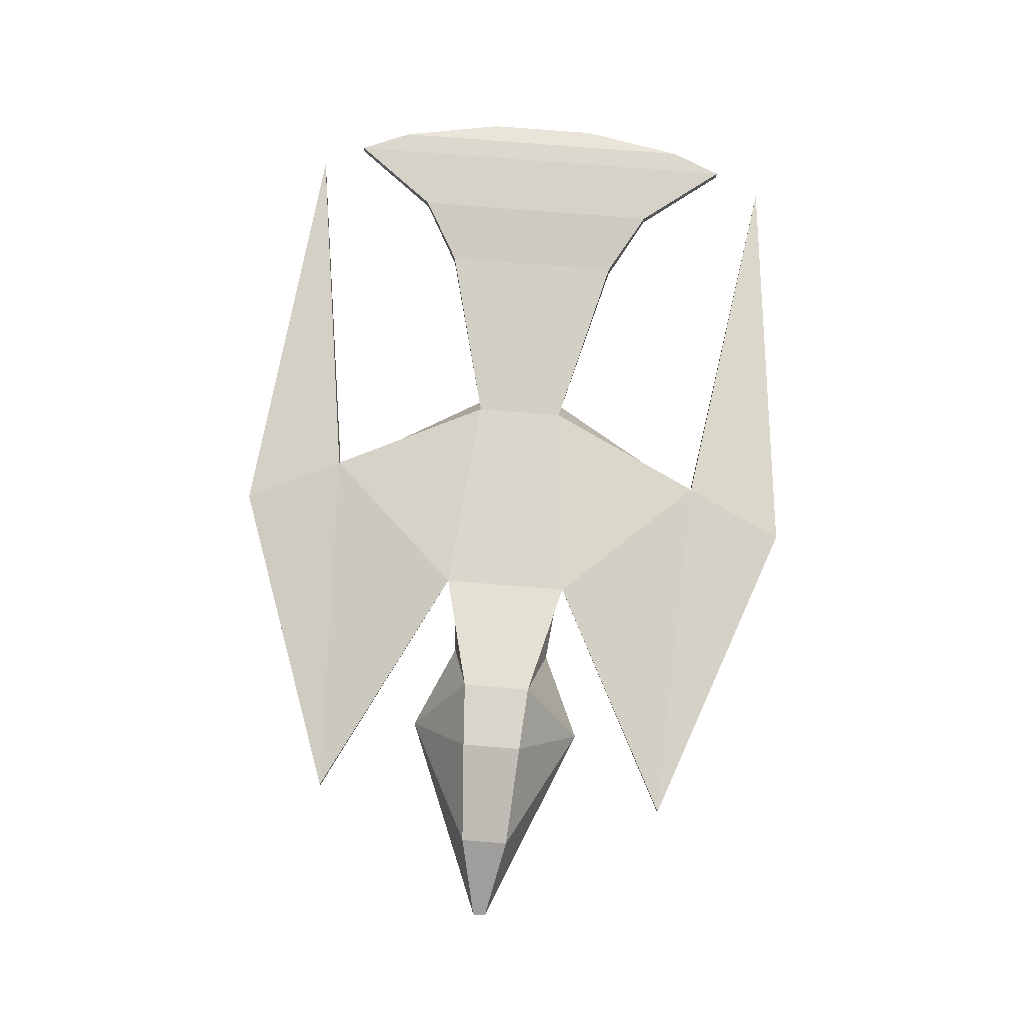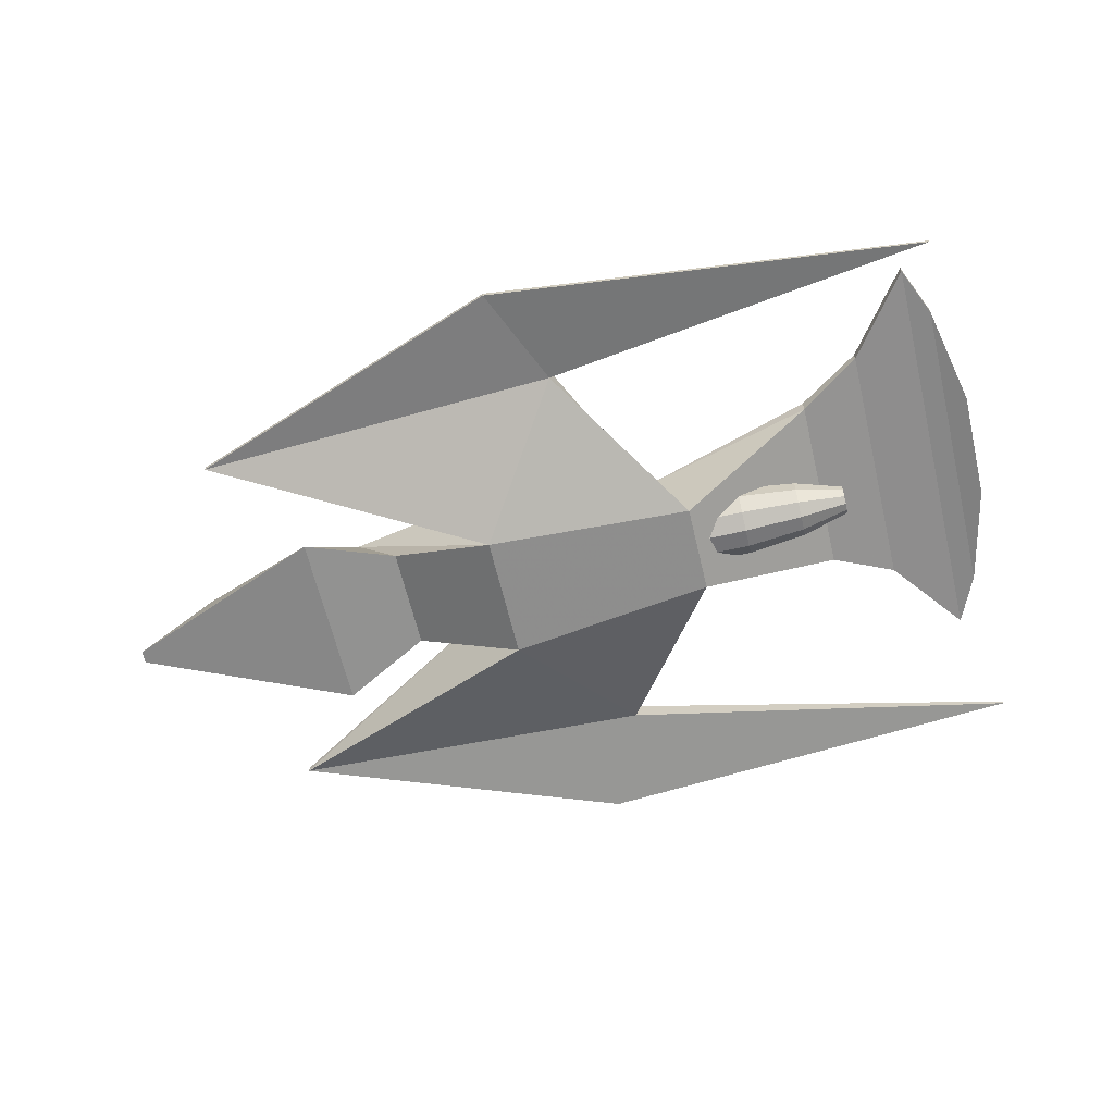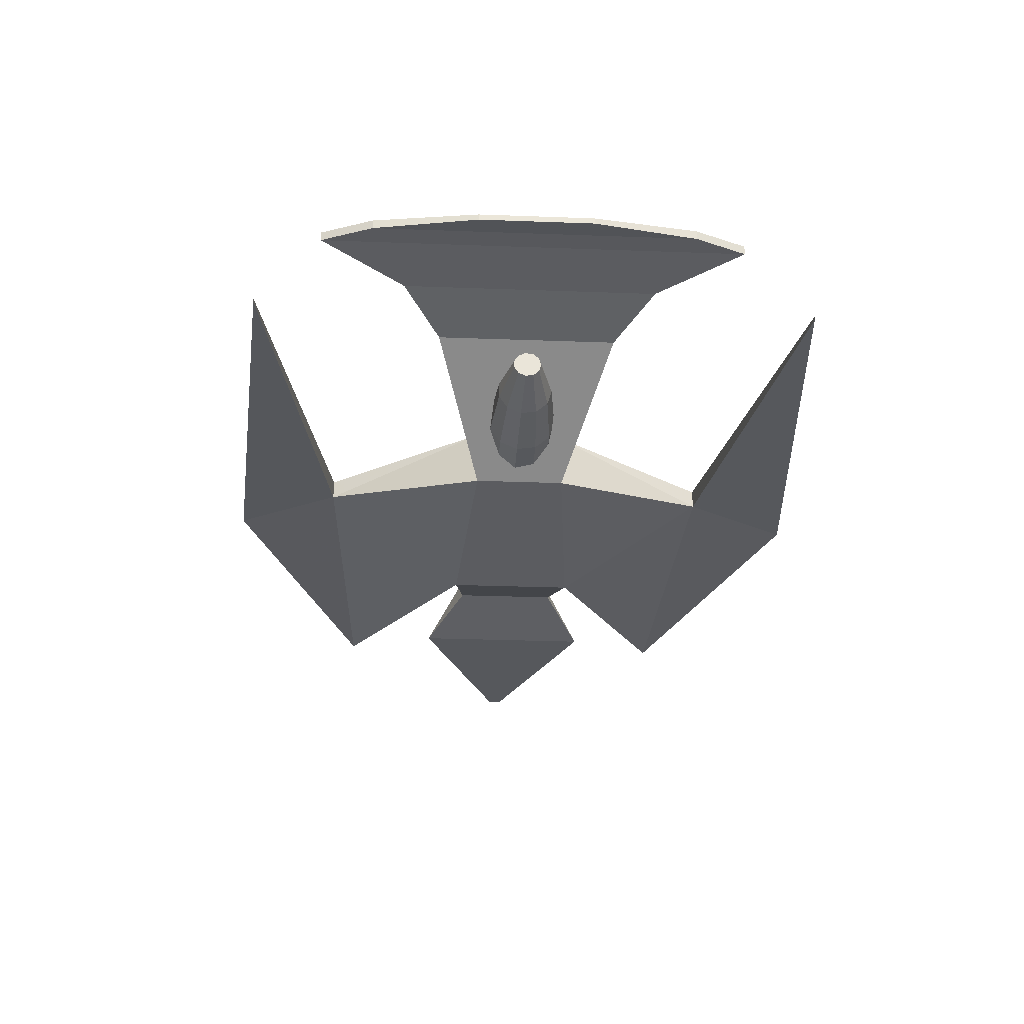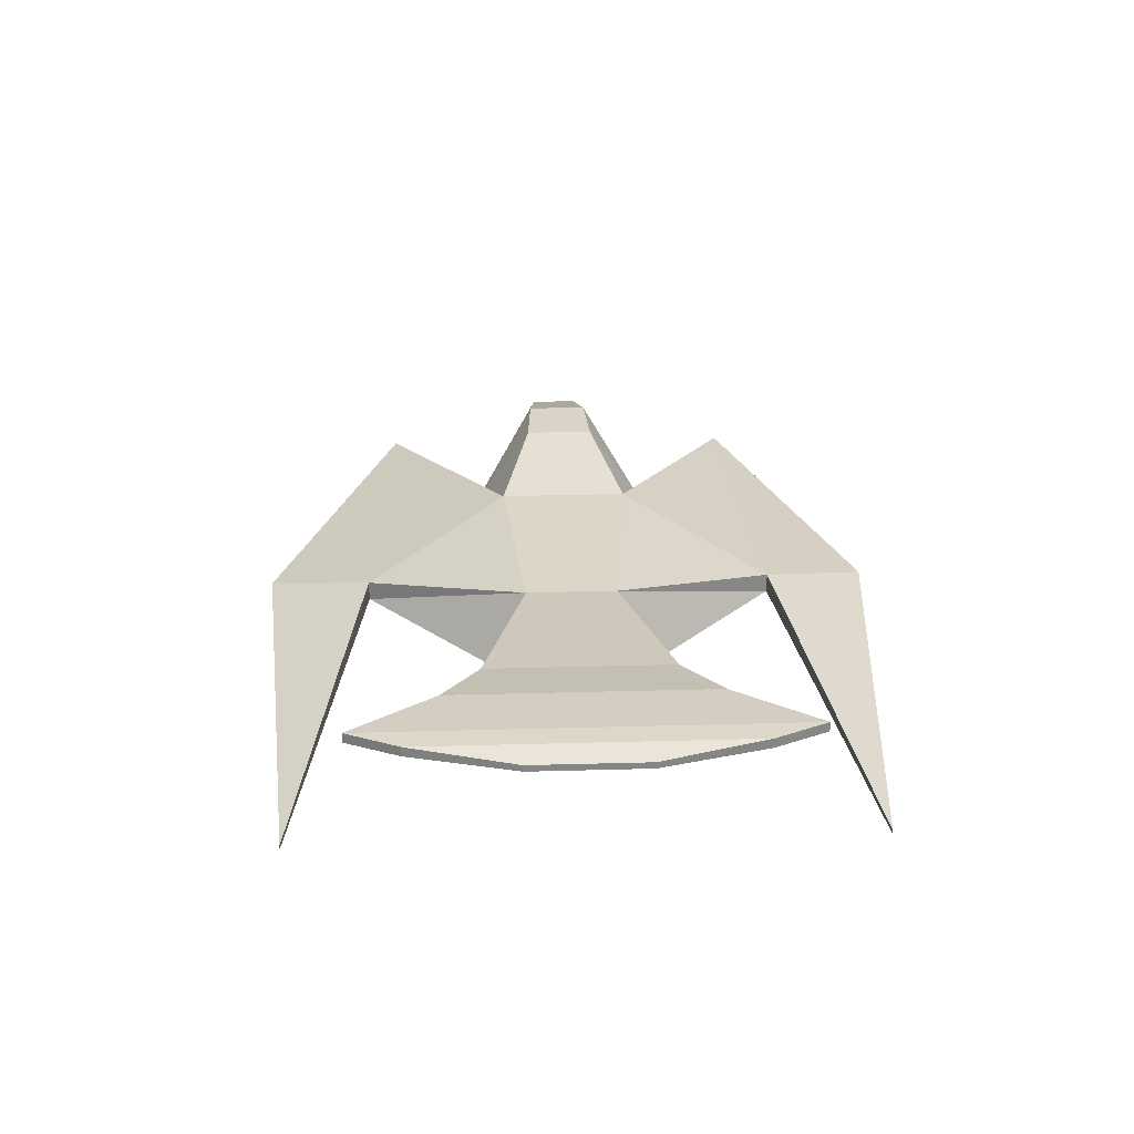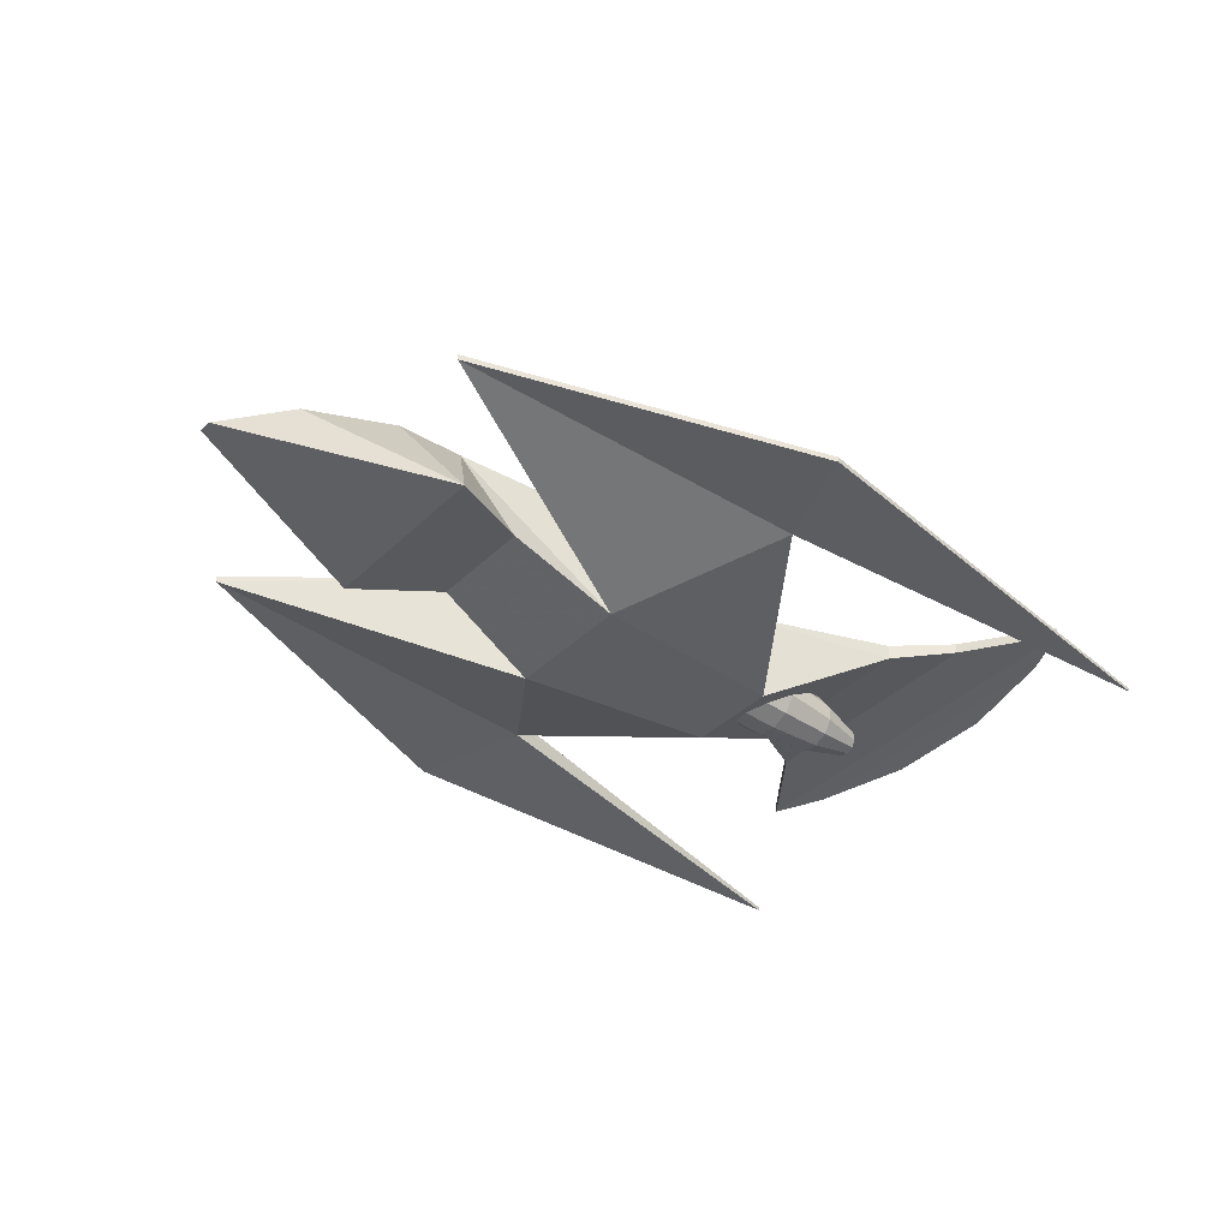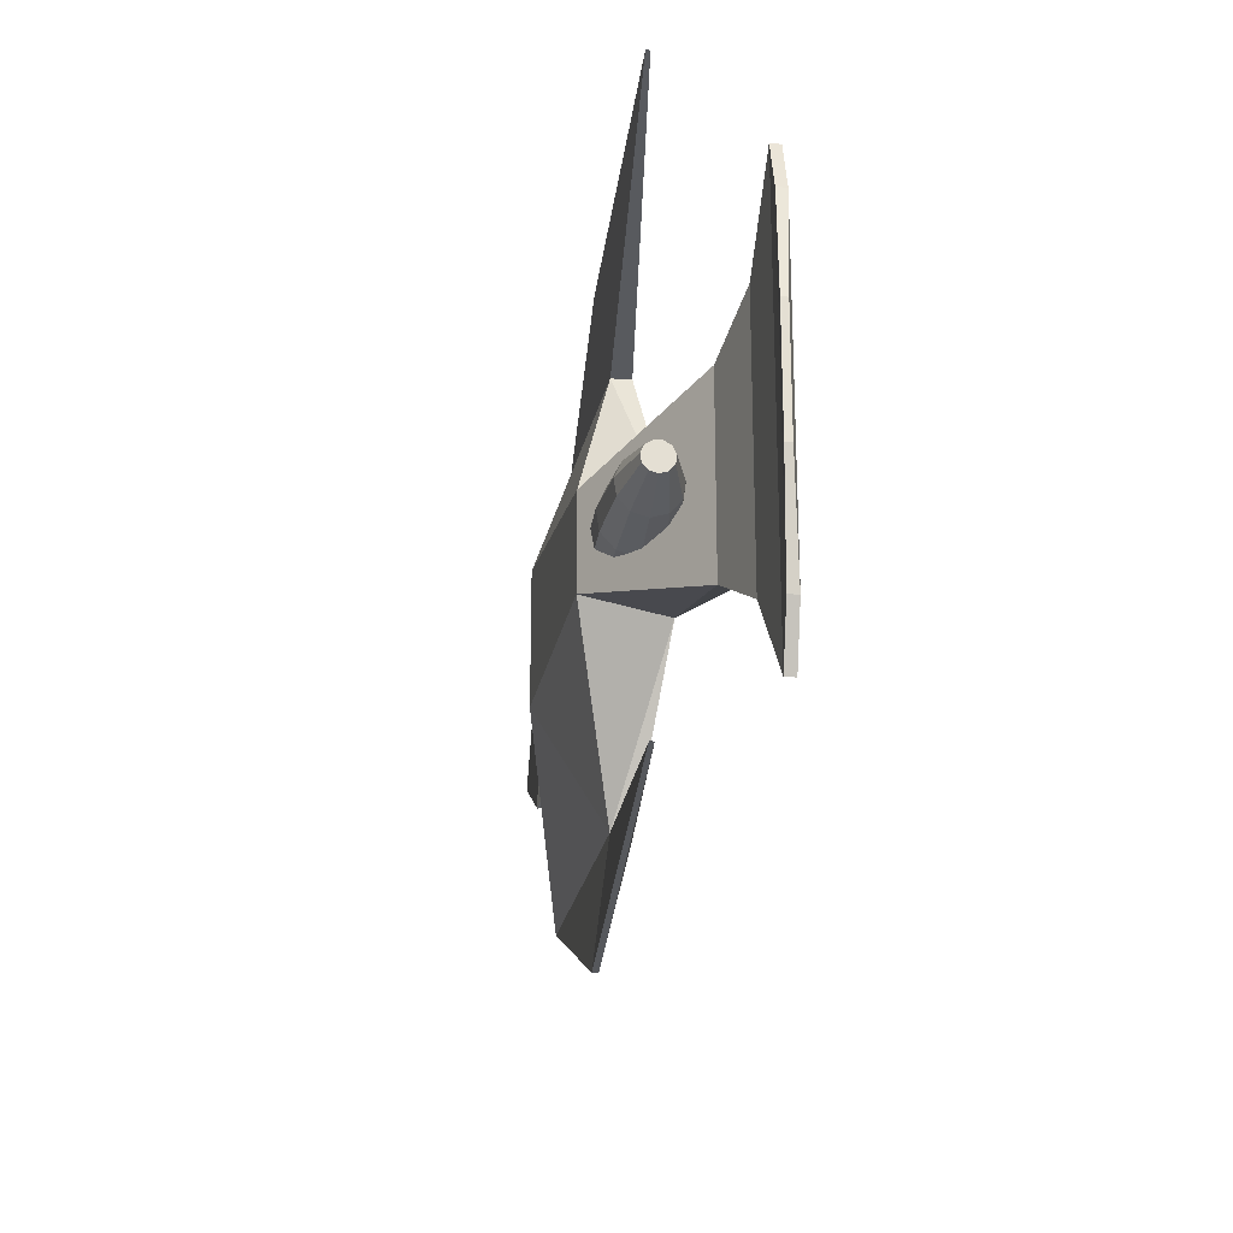
<metadata>
{"format":"obj","ext":"obj","renderer":"f3d","projection":"perspective","resolution":1024,"background":"white","views":[{"elev":75.1,"azim":-85.4,"up":"+Y"},{"elev":-63.4,"azim":13.4,"up":"+Y"},{"elev":-30.8,"azim":87.0,"up":"+Y"},{"elev":28.4,"azim":87.6,"up":"+Y"},{"elev":-38.9,"azim":-39.9,"up":"+Y"},{"elev":-22.4,"azim":82.4,"up":"+Z"}]}
</metadata>
<code>
v 5.413 -0.06254 -0.9792
v -6.176 0.08594 -2.439
v 5.421 0.4672 -0.8238
v -6.158 1.406 -2.052
v 5.426 0.8288 -0.4068
v -6.145 2.306 -1.013
v 5.427 0.9073 0.1394
v -6.143 2.502 0.3472
v 5.424 0.678 0.6412
v -6.151 1.931 1.598
v 5.417 0.2135 0.9395
v -6.167 0.7737 2.341
v 5.41 -0.3386 0.9395
v -6.186 -0.6018 2.341
v 5.403 -0.8031 0.6412
v -6.202 -1.759 1.598
v 5.4 -1.032 0.1394
v -6.21 -2.33 0.3472
v 5.401 -0.9539 -0.4068
v -6.207 -2.135 -1.013
v 5.406 -0.5923 -0.8238
v -6.195 -1.234 -2.052
v 2.059 -0.02865 -1.948
v -2.059 0.02865 -2.439
v -2.04 1.348 -2.052
v 2.073 1.025 -1.639
v -2.028 2.249 -1.013
v 2.083 1.744 -0.8092
v -2.025 2.445 0.3472
v 2.086 1.901 0.2772
v -2.033 1.874 1.598
v 2.079 1.444 1.276
v -2.049 0.7164 2.341
v 2.066 0.5205 1.869
v -2.068 -0.6591 2.341
v 2.051 -0.5778 1.869
v -2.084 -1.816 1.598
v 2.038 -1.502 1.276
v -2.092 -2.388 0.3472
v 2.032 -1.958 0.2772
v -2.09 -2.192 -1.013
v 2.034 -1.802 -0.8092
v -2.077 -1.291 -2.052
v 2.044 -1.082 -1.639
v -48.31 -1.437 0.4132
v -42.96 2.124 1.645
v -48.31 -1.437 -0.4727
v -42.96 2.124 -1.704
v -27.65 -1.036 3.634
v -31.35 4.598 2.41
v -27.65 -1.036 -3.694
v -31.35 4.598 -2.469
v -33.69 -2.182 -6.493
v -35.97 4.631 -2.167
v -33.69 -2.182 6.433
v -35.97 4.631 2.108
v -22.95 3.213 -4.551
v -20.25 -4.066 -4.551
v -20.25 -4.066 4.342
v -22.95 3.213 4.491
v 3.91 4.307 6.32
v -8.46 2.895 3.138
v -5.752 -2.982 3.138
v -8.46 2.895 -3.198
v -5.752 -2.982 -3.198
v -13.41 1.231 14.33
v -13.41 -0.121 14.33
v -39.4 0.1254 13.25
v -39.4 -0.2868 13.25
v 3.91 3.172 6.32
v 3.91 4.307 -6.38
v 3.91 3.172 -6.38
v 12.67 4.676 14.63
v 12.67 4.676 -14.69
v 12.67 5.349 -14.69
v 12.67 5.349 14.63
v 15.77 4.376 3.894
v 15.77 4.376 -3.954
v 15.77 4.824 -3.954
v 15.77 4.824 3.894
v 14.19 -1.665 18.67
v 14.19 -1.935 18.67
v -16.42 -0.334 21.59
v -16.42 -0.7462 21.59
v -13.41 1.231 -14.39
v -13.41 -0.121 -14.39
v -39.4 0.1254 -13.31
v -39.4 -0.2868 -13.31
v 14.19 -1.665 -18.73
v 14.19 -1.935 -18.73
v -16.42 -0.334 -21.65
v -16.42 -0.7462 -21.65
v 8.29 5.12 -8.945
v 8.29 4.352 -8.945
v 8.29 4.352 8.886
v 8.29 5.12 8.886
v 14.22 4.612 11.07
v 14.22 5.281 11.07
v 14.22 5.281 -11.12
v 14.22 4.612 -11.12
f 2 25 24
f 4 27 25
f 6 29 27
f 8 31 29
f 10 33 31
f 12 35 33
f 14 37 35
f 16 39 37
f 18 41 39
f 16 12 8
f 20 43 41
f 22 24 43
f 11 15 19
f 21 23 1
f 43 23 44
f 19 44 21
f 41 44 42
f 17 42 19
f 39 42 40
f 38 17 15
f 37 40 38
f 36 15 13
f 35 38 36
f 34 13 11
f 33 36 34
f 32 11 9
f 31 34 32
f 30 9 7
f 29 32 30
f 5 30 7
f 27 30 28
f 3 28 5
f 25 28 26
f 1 26 3
f 24 26 23
f 46 47 45
f 53 54 52
f 51 59 49
f 55 56 46
f 51 55 53
f 48 56 54
f 52 56 50
f 53 45 47
f 49 50 55
f 47 48 53
f 50 57 52
f 51 52 58
f 50 59 60
f 60 64 57
f 65 70 63
f 59 65 63
f 57 88 58
f 64 85 57
f 58 88 86
f 85 89 91
f 86 64 65
f 62 67 63
f 66 83 81
f 59 67 69
f 62 60 66
f 60 69 68
f 93 74 94
f 64 72 65
f 62 71 64
f 62 70 61
f 96 73 76
f 94 73 95
f 96 75 93
f 97 80 98
f 77 79 80
f 98 79 99
f 100 79 78
f 100 77 97
f 52 51 53
f 55 50 56
f 81 84 82
f 67 81 82
f 69 67 84
f 69 83 68
f 83 66 68
f 46 45 55
f 53 48 54
f 59 50 49
f 61 72 70
f 58 52 57
f 92 89 90
f 86 89 85
f 88 92 86
f 91 88 87
f 91 87 85
f 85 87 57
f 66 60 68
f 67 59 63
f 84 67 82
f 86 65 58
f 92 90 86
f 61 93 71
f 72 95 70
f 61 95 96
f 71 94 72
f 74 97 73
f 74 99 100
f 76 99 75
f 73 98 76
f 2 4 25
f 4 6 27
f 6 8 29
f 8 10 31
f 10 12 33
f 12 14 35
f 14 16 37
f 16 18 39
f 18 20 41
f 6 4 2
f 2 22 16
f 22 20 16
f 20 18 16
f 16 14 12
f 12 10 8
f 8 6 16
f 6 2 16
f 20 22 43
f 22 2 24
f 21 1 3
f 3 5 11
f 5 7 11
f 7 9 11
f 11 13 15
f 15 17 19
f 19 21 11
f 21 3 11
f 21 44 23
f 43 24 23
f 19 42 44
f 41 43 44
f 17 40 42
f 39 41 42
f 38 40 17
f 37 39 40
f 36 38 15
f 35 37 38
f 34 36 13
f 33 35 36
f 32 34 11
f 31 33 34
f 30 32 9
f 29 31 32
f 5 28 30
f 27 29 30
f 3 26 28
f 25 27 28
f 1 23 26
f 24 25 26
f 46 48 47
f 51 58 59
f 51 49 55
f 48 46 56
f 52 54 56
f 53 55 45
f 50 60 57
f 60 62 64
f 65 72 70
f 59 58 65
f 57 87 88
f 86 85 64
f 62 66 67
f 60 59 69
f 93 75 74
f 64 71 72
f 62 61 71
f 62 63 70
f 96 95 73
f 94 74 73
f 96 76 75
f 97 77 80
f 77 78 79
f 98 80 79
f 100 99 79
f 100 78 77
f 81 83 84
f 67 66 81
f 69 84 83
f 61 71 72
f 92 91 89
f 86 90 89
f 91 92 88
f 61 96 93
f 72 94 95
f 61 70 95
f 71 93 94
f 74 100 97
f 74 75 99
f 76 98 99
f 73 97 98

</code>
